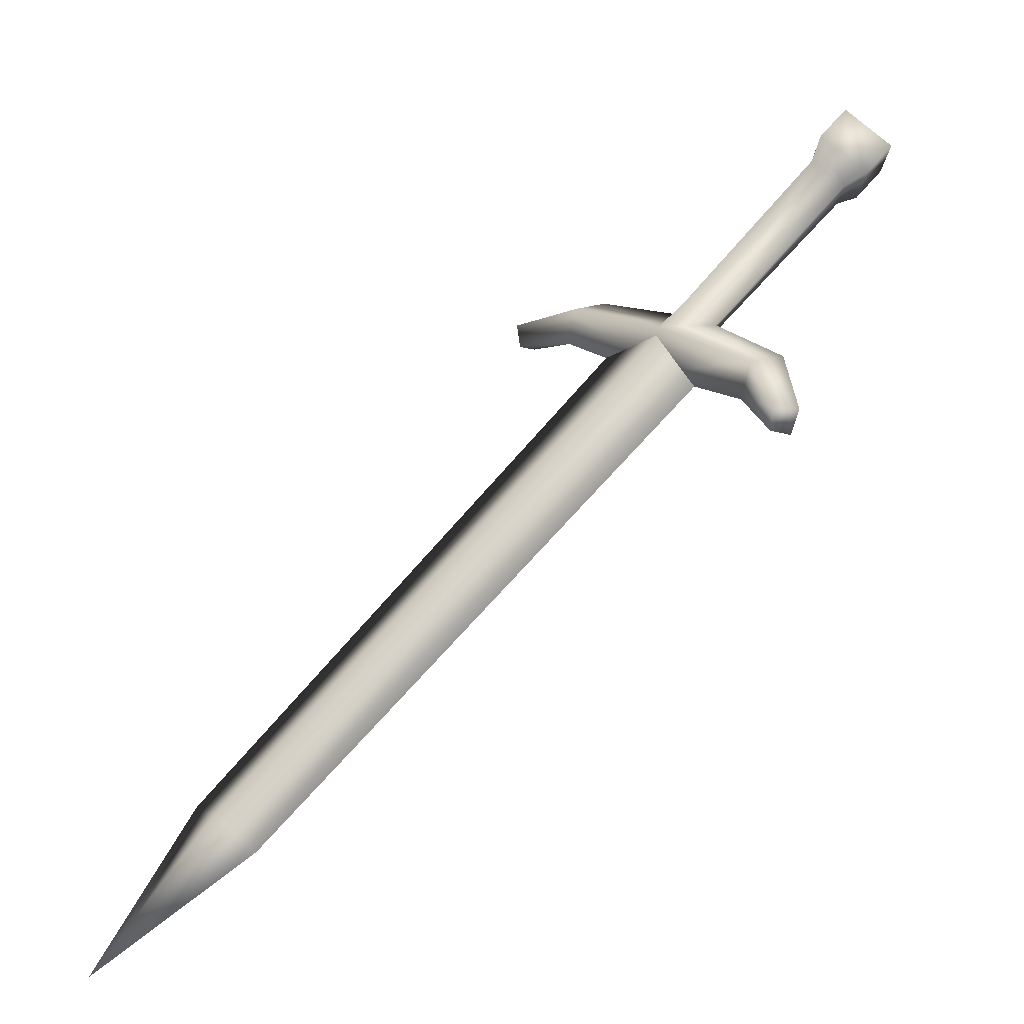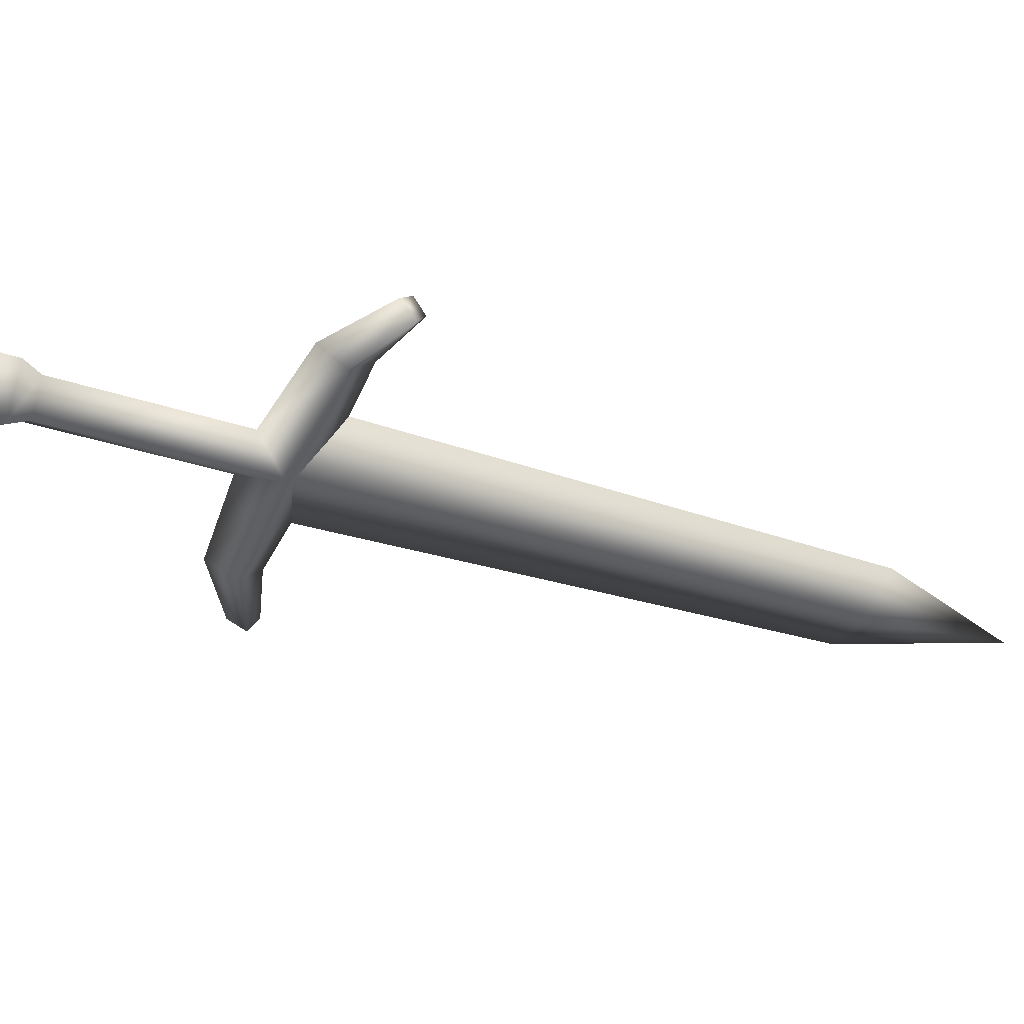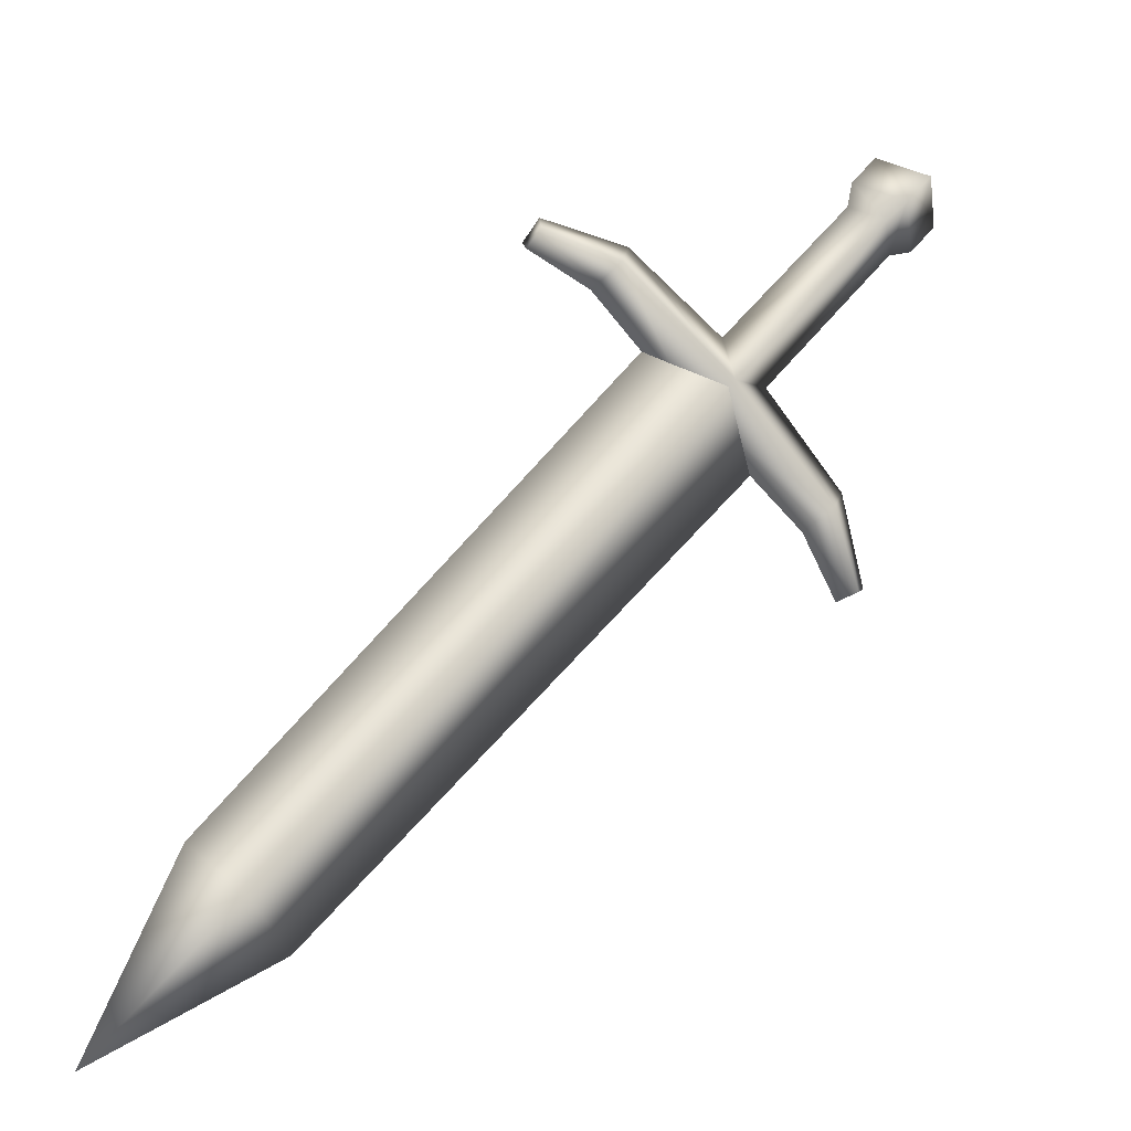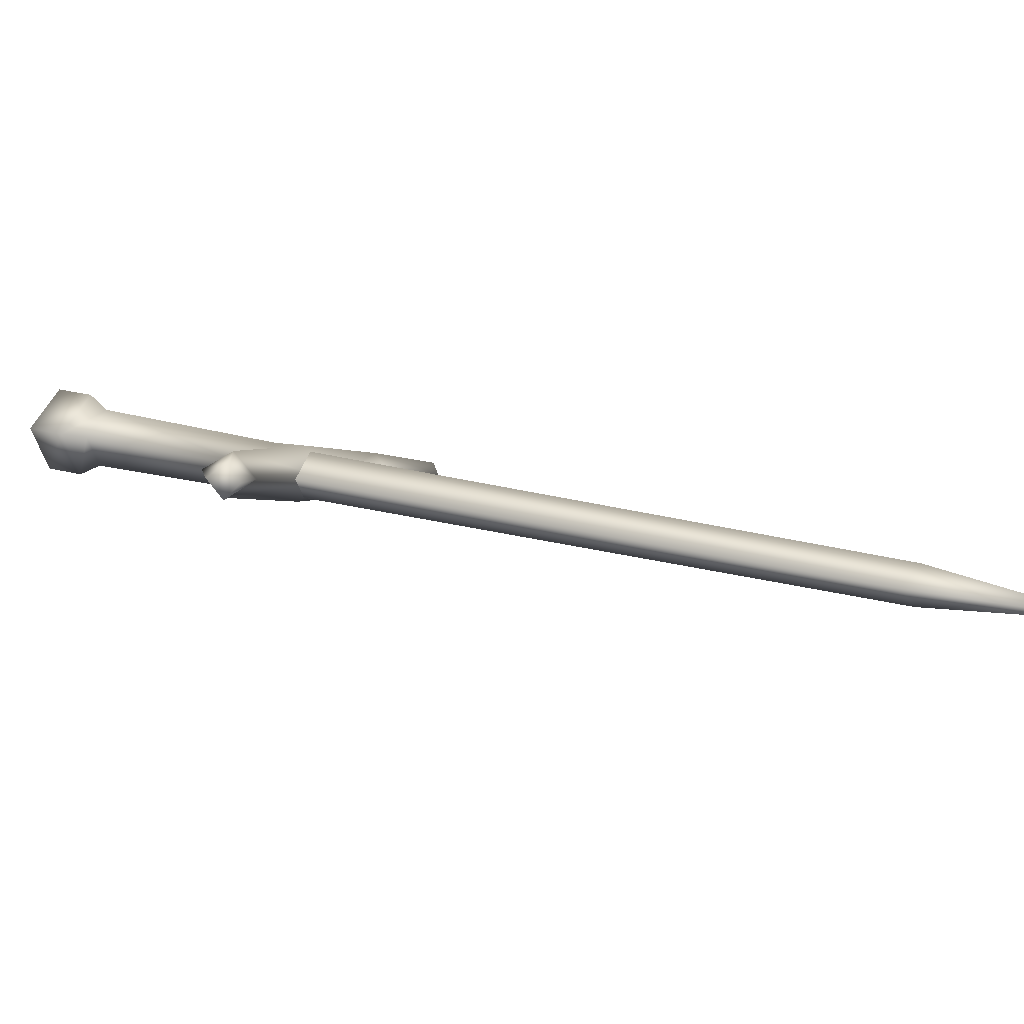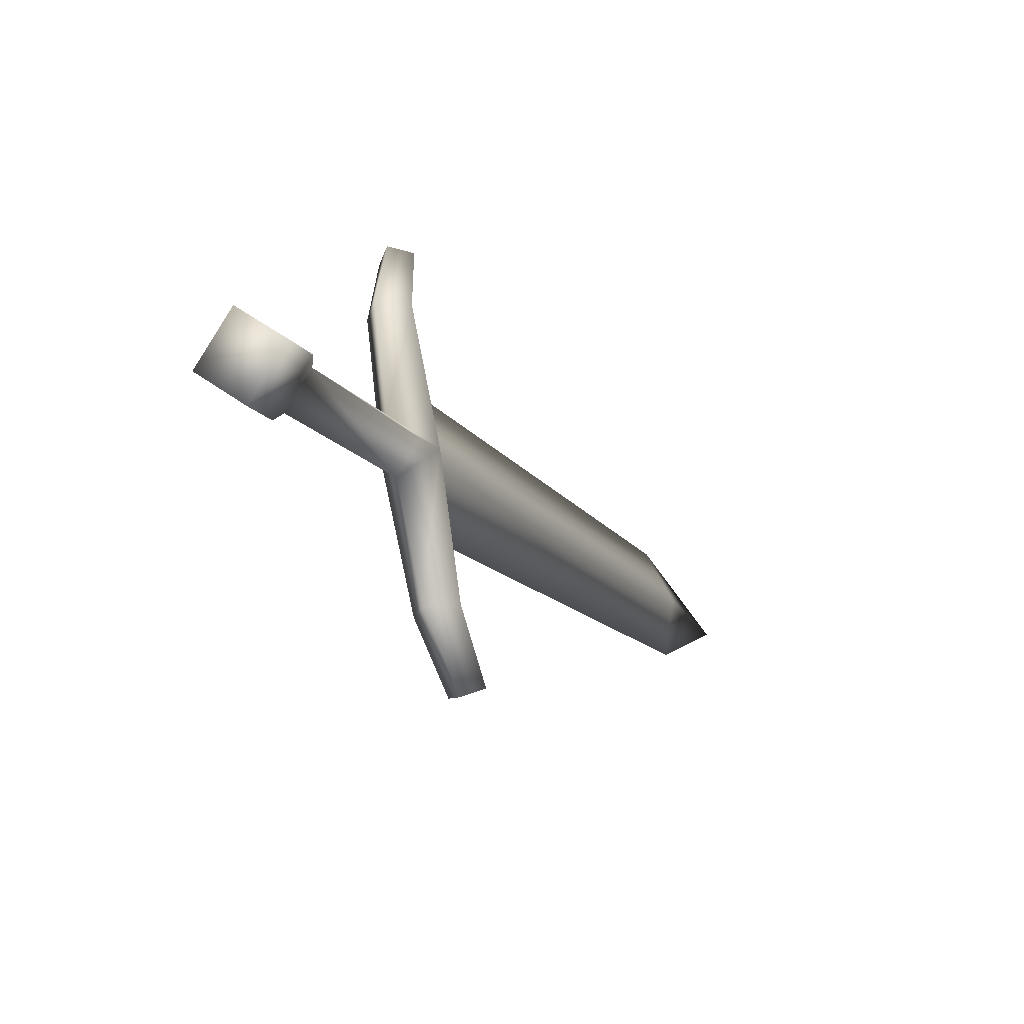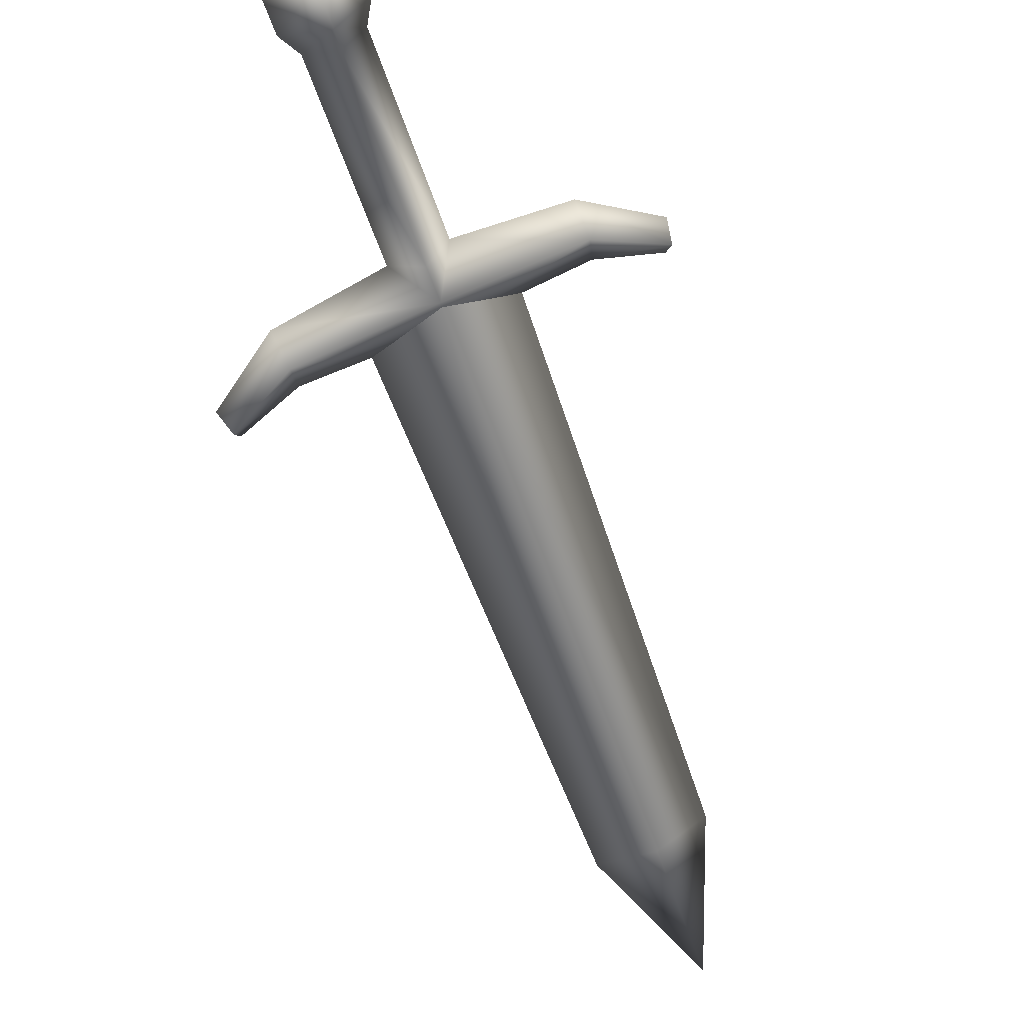
<metadata>
{"format":"obj","ext":"obj","renderer":"f3d","projection":"perspective","resolution":1024,"background":"white","views":[{"elev":-73.0,"azim":179.0,"up":"+Z"},{"elev":64.4,"azim":-41.2,"up":"+Z"},{"elev":-77.7,"azim":-105.0,"up":"+Y"},{"elev":-65.2,"azim":-42.1,"up":"+Z"},{"elev":13.8,"azim":-107.9,"up":"+Z"},{"elev":80.0,"azim":99.9,"up":"+Y"}]}
</metadata>
<code>
v  0.6138 0.4069 -0.0092
v  0.5847 0.4089 0.0537
v  0.672 0.3982 0.1628
v  0.709 0.3966 0.1345
v  0.7167 0.3534 0.1275
v  0.6252 0.3513 -0.0175
v  0.7604 0.3594 0.2085
v  0.7819 0.363 0.1846
v  0.4248 0.5618 0.1626
v  0.4235 0.5904 0.1204
v  0.4137 0.6196 0.1273
v  0.4157 0.5786 0.1876
v  0.3821 0.6499 0.1489
v  0.384 0.6089 0.2092
v  0.7776 0.336 0.1805
v  0.6804 0.3534 0.1532
v  0.5776 0.3523 0.0144
v  0.759 0.3284 0.1995
v  0.3602 0.5387 0.1622
v  0.386 0.5339 0.1449
v  0.3285 0.569 0.1838
v  0.5789 0.3589 0.0136
v  1.09 -0.1237 -0.3342
v  1.143 -0.1055 -0.2821
v  0.6432 0.3805 0.0776
v  1.245 -0.2409 -0.4394
v  0.6087 0.4039 -0.0058
v  1.115 -0.0858 -0.3506
v  0.517 0.4 -0.1521
v  0.526 0.3567 -0.1572
v  0.4768 0.4016 -0.1286
v  0.4981 0.368 -0.2391
v  0.4678 0.3646 -0.2284
v  0.5845 0.4308 0.0107
v  0.5446 0.4097 -0.0062
v  0.3847 0.5625 0.1027
v  0.3583 0.5797 0.1019
v  0.3266 0.61 0.1235
v  0.4999 0.3408 -0.234
v  0.4884 0.3568 -0.1334
v  0.4752 0.3334 -0.2241
v  0.5444 0.3823 -0.0698
v  1.062 -0.104 -0.4027
v  0.5515 0.381 0.0322
o sword1_LOD003
g sword1_LOD003
f 1 2 3
f 3 4 1
f 4 5 6
f 6 1 4
f 3 7 8
f 8 4 3
f 9 10 11
f 11 12 9
f 12 11 13
f 13 14 12
f 5 4 8
f 8 15 5
f 16 17 6
f 6 5 16
f 3 16 18
f 18 7 3
f 9 12 19
f 19 20 9
f 12 14 21
f 21 19 12
f 5 15 18
f 18 16 5
f 22 23 24
f 24 25 22
f 23 26 24
f 27 25 24
f 24 28 27
f 28 24 26
f 29 1 6
f 6 30 29
f 31 29 32
f 32 33 31
f 10 34 35
f 35 36 10
f 36 37 11
f 11 10 36
f 37 38 13
f 13 11 37
f 30 39 32
f 32 29 30
f 17 35 31
f 31 40 17
f 40 30 6
f 6 17 40
f 31 33 41
f 41 40 31
f 20 19 37
f 37 36 20
f 19 21 38
f 38 37 19
f 30 40 41
f 41 39 30
f 22 42 43
f 43 23 22
f 23 43 26
f 27 28 43
f 43 42 27
f 28 26 43
f 9 2 34
f 34 10 9
f 29 31 35
f 35 1 29
f 7 18 15
f 15 8 7
f 39 41 33
f 33 32 39
f 2 1 34
f 34 1 35
f 20 44 2
f 2 9 20
f 2 17 16
f 16 3 2
f 20 36 35
f 35 44 20
f 44 17 2
f 35 17 44
f 38 21 14
f 14 13 38

</code>
